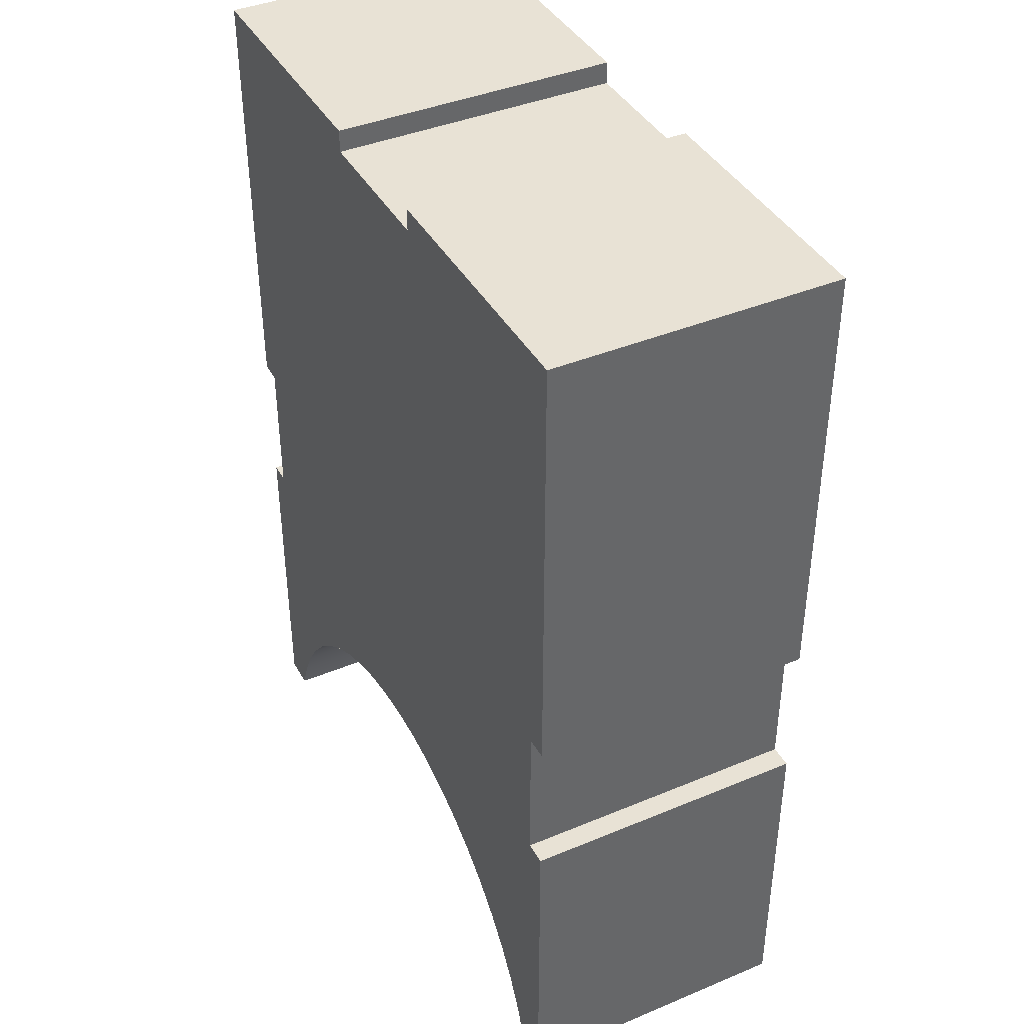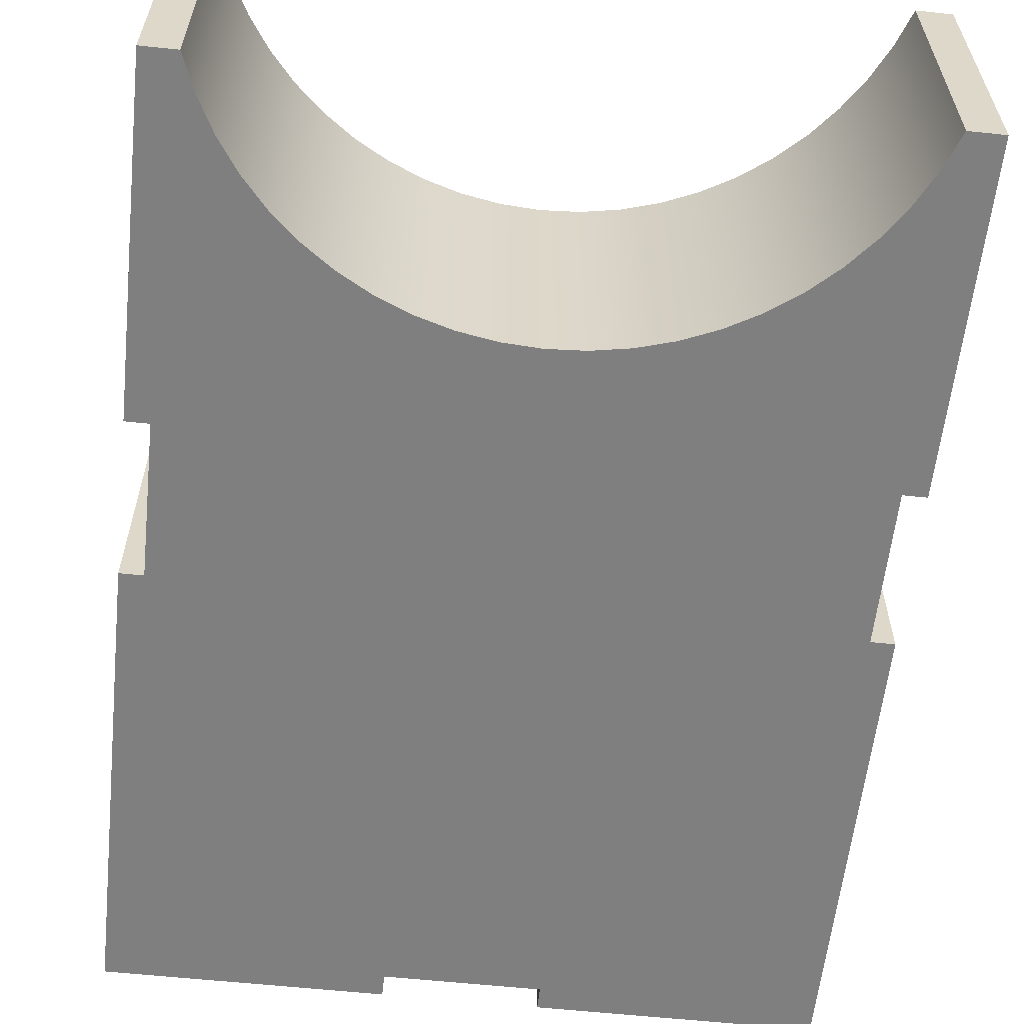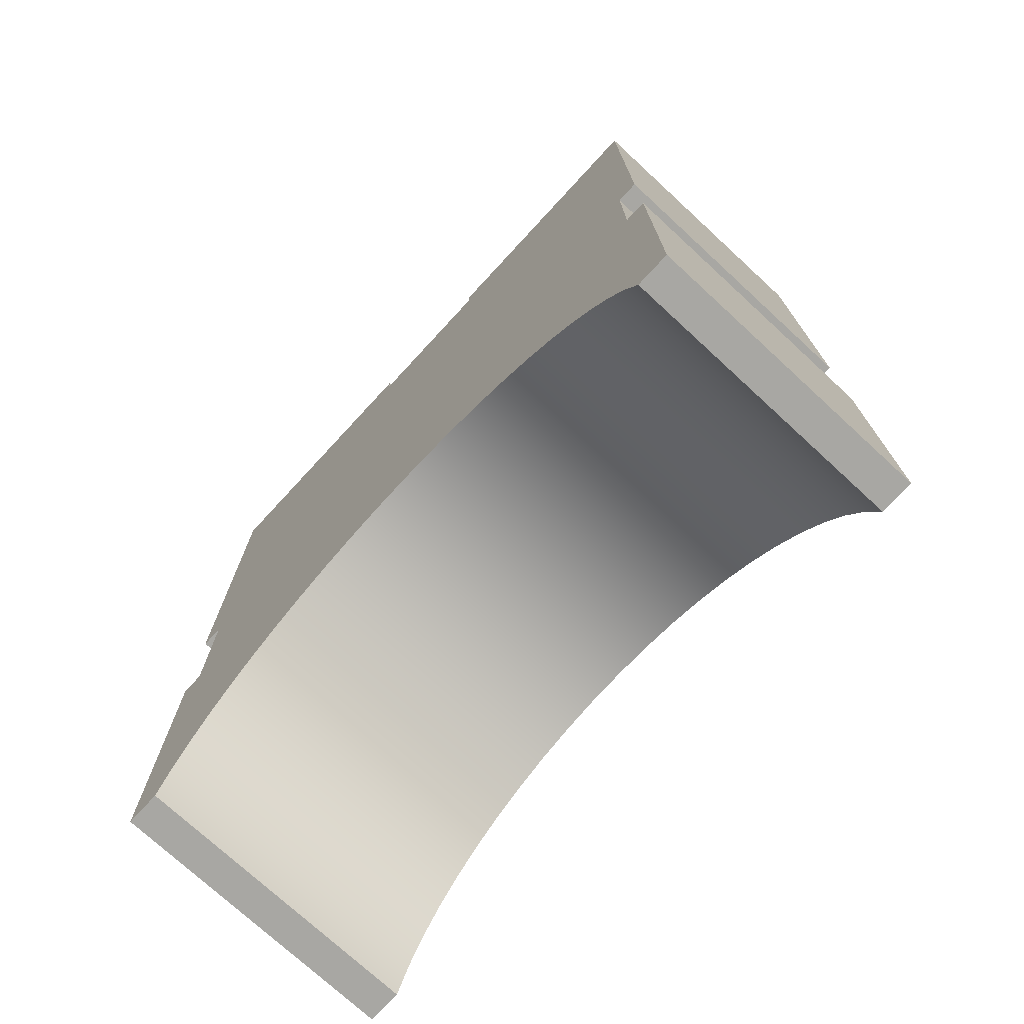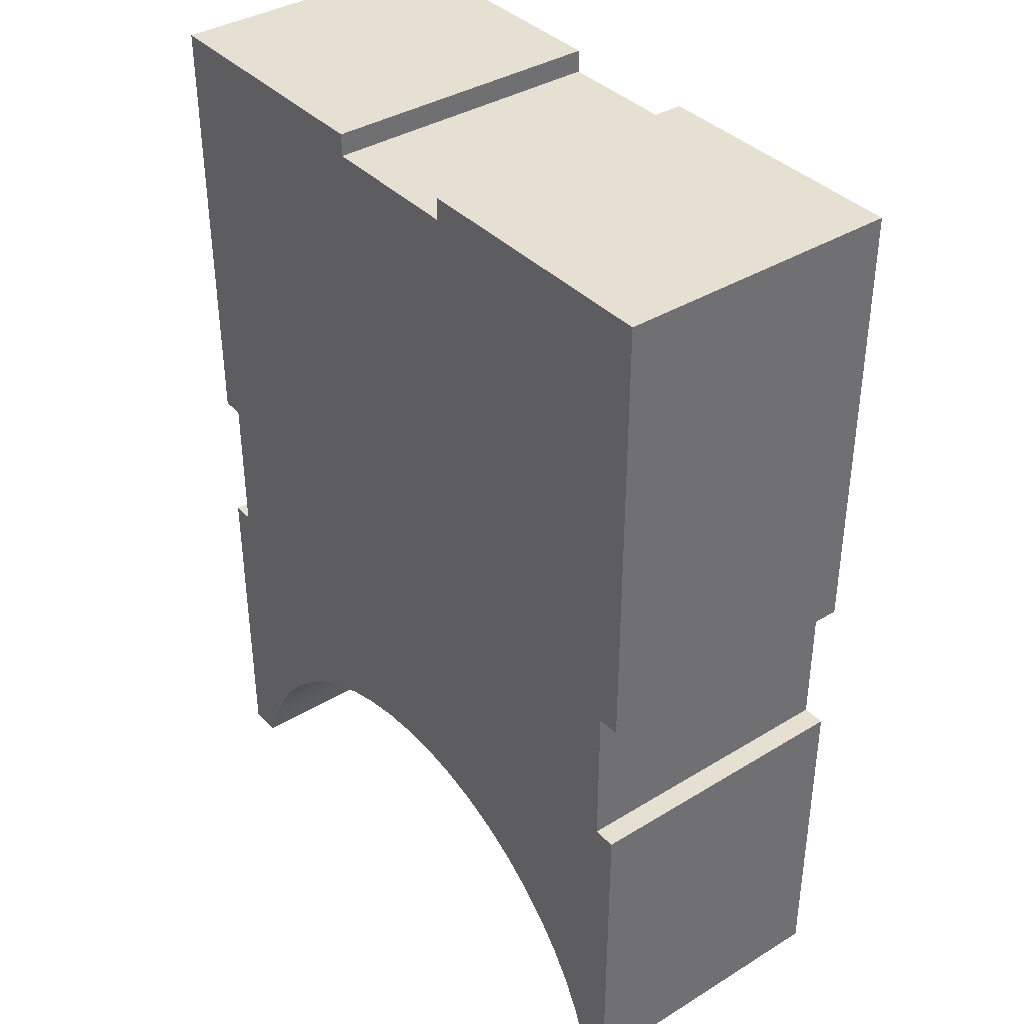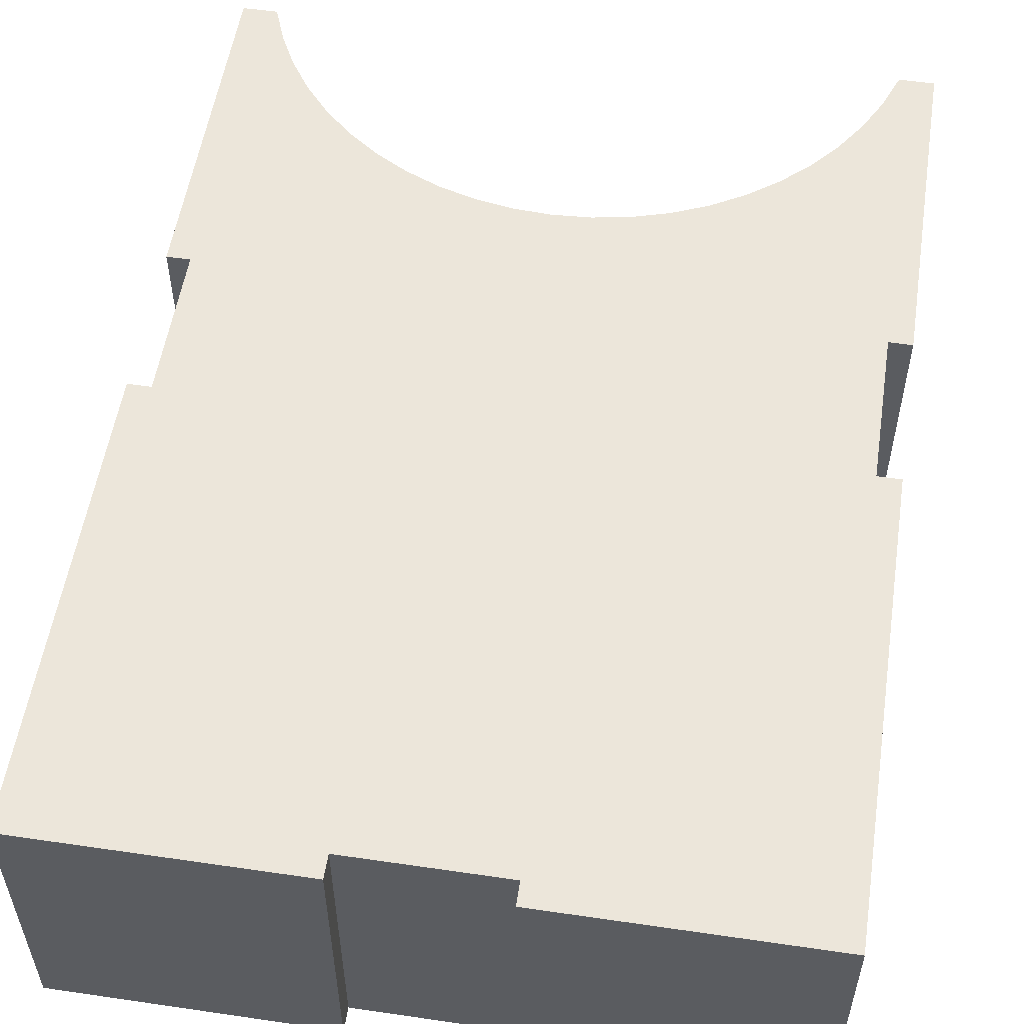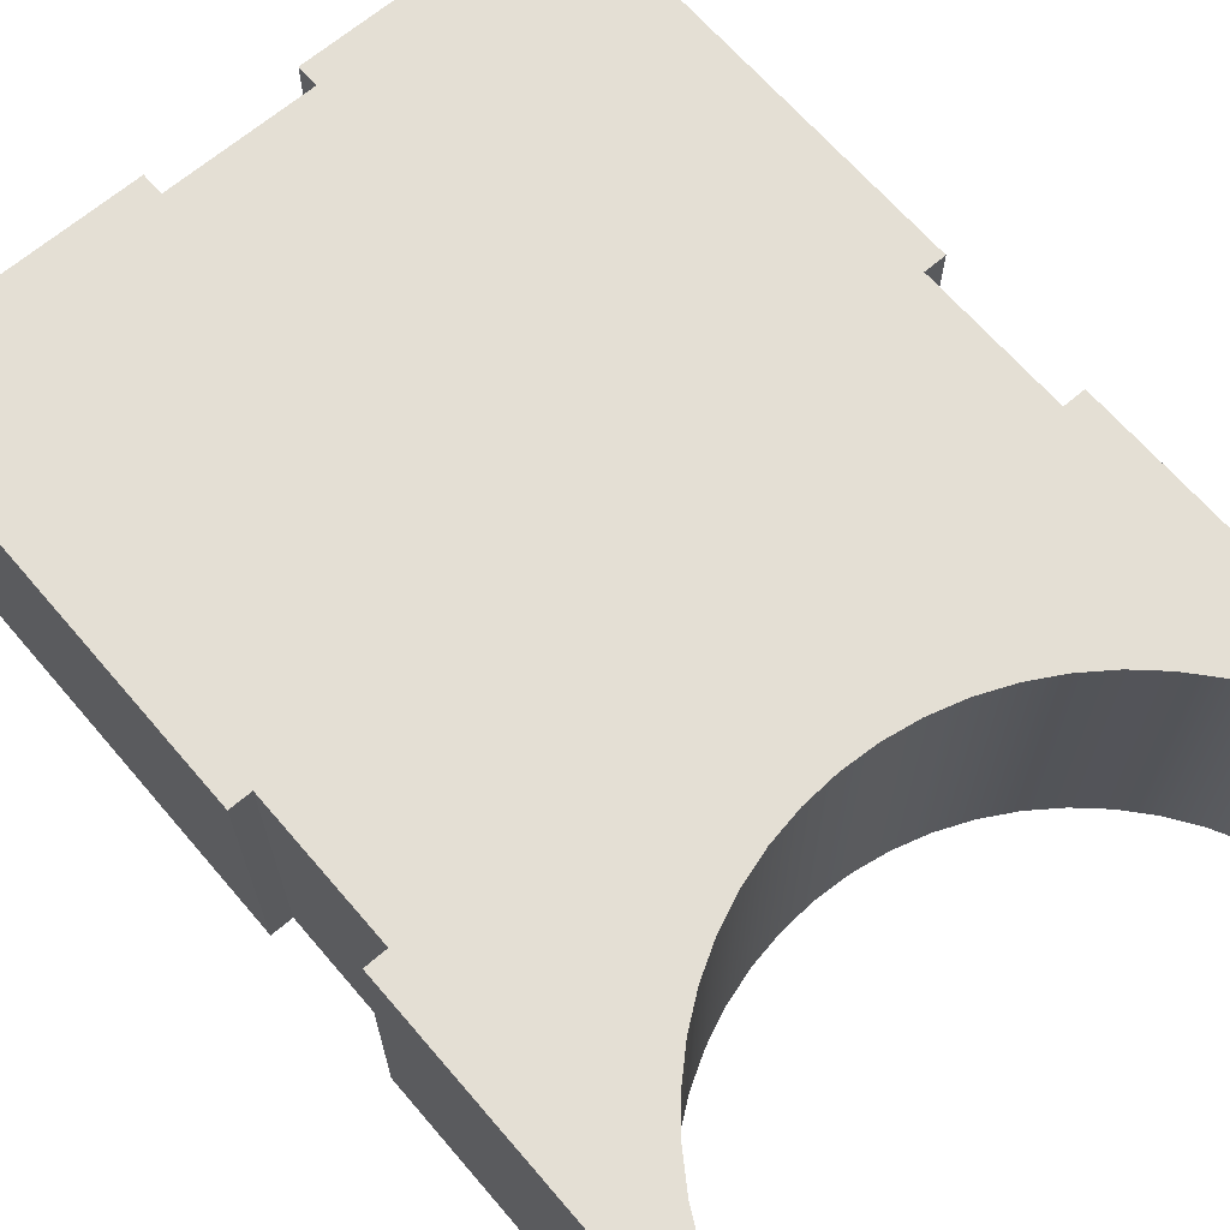
<metadata>
{"format":"obj","ext":"obj","renderer":"f3d","projection":"perspective","resolution":1024,"background":"white","views":[{"elev":40.6,"azim":63.0,"up":"+Y"},{"elev":-59.7,"azim":-6.2,"up":"+Z"},{"elev":-74.5,"azim":47.3,"up":"+Y"},{"elev":37.8,"azim":-127.9,"up":"+Y"},{"elev":54.6,"azim":-171.2,"up":"+Z"},{"elev":66.3,"azim":-40.6,"up":"+Z"}]}
</metadata>
<code>
v -4.099 4.5 4
v -3.923 4.961 4
v -3.695 5.399 4
v -3.419 5.808 4
v -3.097 6.183 4
v -2.735 6.518 4
v -2.336 6.81 4
v -1.907 7.054 4
v -1.453 7.247 4
v -0.9793 7.387 4
v -0.4929 7.472 4
v 4.441e-16 7.5 4
v 0.4929 7.472 4
v 0.9793 7.387 4
v 1.453 7.247 4
v 1.907 7.054 4
v 2.336 6.81 4
v 2.735 6.518 4
v 3.097 6.183 4
v 3.419 5.808 4
v 3.695 5.399 4
v 3.923 4.961 4
v 4.099 4.5 4
v 4.099 4.5 7.8
v 3.923 4.961 7.8
v 3.695 5.399 7.8
v 3.419 5.808 7.8
v 3.097 6.183 7.8
v 2.735 6.518 7.8
v 2.336 6.81 7.8
v 1.907 7.054 7.8
v 1.453 7.247 7.8
v 0.9793 7.387 7.8
v 0.4929 7.472 7.8
v 4.441e-16 7.5 7.8
v -0.4929 7.472 7.8
v -0.9793 7.387 7.8
v -1.453 7.247 7.8
v -1.907 7.054 7.8
v -2.336 6.81 7.8
v -2.735 6.518 7.8
v -3.097 6.183 7.8
v -3.419 5.808 7.8
v -3.695 5.399 7.8
v -3.923 4.961 7.8
v -4.099 4.5 7.8
v -4.55 4.5 4
v -4.099 4.5 4
v -4.099 4.5 7.8
v -4.55 4.5 7.8
v -4.55 8.9 4
v -4.55 4.5 4
v -4.55 4.5 7.8
v -4.55 8.9 7.8
v -4.25 8.9 4
v -4.55 8.9 4
v -4.55 8.9 7.8
v -4.25 8.9 7.8
v -4.25 10.9 4
v -4.25 8.9 4
v -4.25 8.9 7.8
v -4.25 10.9 7.8
v -4.55 10.9 4
v -4.25 10.9 4
v -4.25 10.9 7.8
v -4.55 10.9 7.8
v -4.55 16.9 4
v -4.55 10.9 4
v -4.55 10.9 7.8
v -4.55 16.9 7.8
v -1 16.9 4
v -4.55 16.9 4
v -4.55 16.9 7.8
v -1 16.9 7.8
v -1 16.6 4
v -1 16.9 4
v -1 16.9 7.8
v -1 16.6 7.8
v 1 16.6 4
v -1 16.6 4
v -1 16.6 7.8
v 1 16.6 7.8
v 1 16.9 4
v 1 16.6 4
v 1 16.6 7.8
v 1 16.9 7.8
v 4.55 16.9 4
v 1 16.9 4
v 1 16.9 7.8
v 4.55 16.9 7.8
v 4.55 10.9 4
v 4.55 16.9 4
v 4.55 16.9 7.8
v 4.55 10.9 7.8
v 4.25 10.9 4
v 4.55 10.9 4
v 4.55 10.9 7.8
v 4.25 10.9 7.8
v 4.25 8.9 4
v 4.25 10.9 4
v 4.25 10.9 7.8
v 4.25 8.9 7.8
v 4.55 8.9 4
v 4.25 8.9 4
v 4.25 8.9 7.8
v 4.55 8.9 7.8
v 4.55 4.5 4
v 4.55 8.9 4
v 4.55 8.9 7.8
v 4.55 4.5 7.8
v 4.099 4.5 4
v 4.55 4.5 4
v 4.55 4.5 7.8
v 4.099 4.5 7.8
v 4.099 4.5 7.8
v 4.55 4.5 7.8
v 4.55 8.9 7.8
v 4.25 8.9 7.8
v 4.25 10.9 7.8
v 4.55 10.9 7.8
v 4.55 16.9 7.8
v 1 16.9 7.8
v 1 16.6 7.8
v -1 16.6 7.8
v -1 16.9 7.8
v -4.55 16.9 7.8
v -4.55 10.9 7.8
v -4.25 10.9 7.8
v -4.25 8.9 7.8
v -4.55 8.9 7.8
v -4.55 4.5 7.8
v -4.099 4.5 7.8
v -3.923 4.961 7.8
v -3.695 5.399 7.8
v -3.419 5.808 7.8
v -3.097 6.183 7.8
v -2.735 6.518 7.8
v -2.336 6.81 7.8
v -1.907 7.054 7.8
v -1.453 7.247 7.8
v -0.9793 7.387 7.8
v -0.4929 7.472 7.8
v 4.441e-16 7.5 7.8
v 0.4929 7.472 7.8
v 0.9793 7.387 7.8
v 1.453 7.247 7.8
v 1.907 7.054 7.8
v 2.336 6.81 7.8
v 2.735 6.518 7.8
v 3.097 6.183 7.8
v 3.419 5.808 7.8
v 3.695 5.399 7.8
v 3.923 4.961 7.8
v 4.55 4.5 4
v 4.099 4.5 4
v 3.923 4.961 4
v 3.695 5.399 4
v 3.419 5.808 4
v 3.097 6.183 4
v 2.735 6.518 4
v 2.336 6.81 4
v 1.907 7.054 4
v 1.453 7.247 4
v 0.9793 7.387 4
v 0.4929 7.472 4
v 4.441e-16 7.5 4
v -0.4929 7.472 4
v -0.9793 7.387 4
v -1.453 7.247 4
v -1.907 7.054 4
v -2.336 6.81 4
v -2.735 6.518 4
v -3.097 6.183 4
v -3.419 5.808 4
v -3.695 5.399 4
v -3.923 4.961 4
v -4.099 4.5 4
v -4.55 4.5 4
v -4.55 8.9 4
v -4.25 8.9 4
v -4.25 10.9 4
v -4.55 10.9 4
v -4.55 16.9 4
v -1 16.9 4
v -1 16.6 4
v 1 16.6 4
v 1 16.9 4
v 4.55 16.9 4
v 4.55 10.9 4
v 4.25 10.9 4
v 4.25 8.9 4
v 4.55 8.9 4
g 439edbda-e364-11ea-84ee-54bf646e7e1f
f 46 1 45
f 45 1 2
f 45 2 3
f 45 3 44
f 44 3 4
f 44 4 43
f 43 4 5
f 43 5 42
f 42 5 6
f 42 6 41
f 41 6 7
f 41 7 40
f 40 7 8
f 40 8 39
f 39 8 9
f 39 9 38
f 38 9 10
f 38 10 37
f 37 10 11
f 37 11 36
f 36 11 12
f 36 12 35
f 35 12 13
f 35 13 34
f 34 13 14
f 34 14 33
f 33 14 15
f 33 15 32
f 32 15 16
f 32 16 31
f 31 16 17
f 31 17 30
f 30 17 18
f 30 18 29
f 29 18 19
f 29 19 28
f 28 19 20
f 28 20 27
f 27 20 21
f 27 21 26
f 26 21 22
f 26 22 25
f 25 22 24
f 24 22 23
g 439f780a-e364-11ea-944e-54bf646e7e1f
f 47 48 50
f 50 48 49
g 439fed58-e364-11ea-938d-54bf646e7e1f
f 51 52 54
f 54 52 53
g 43a062a4-e364-11ea-a2ab-54bf646e7e1f
f 55 56 58
f 58 56 57
g 43a0d7c0-e364-11ea-8be4-54bf646e7e1f
f 59 60 62
f 62 60 61
g 43a14d18-e364-11ea-ad12-54bf646e7e1f
f 63 64 66
f 66 64 65
g 43a19b36-e364-11ea-b4fe-54bf646e7e1f
f 67 68 70
f 70 68 69
g 43a21076-e364-11ea-a958-54bf646e7e1f
f 71 72 74
f 74 72 73
g 43a2ac90-e364-11ea-868f-54bf646e7e1f
f 75 76 78
f 78 76 77
g 43a321d8-e364-11ea-8722-54bf646e7e1f
f 79 80 82
f 82 80 81
g 43a39710-e364-11ea-a849-54bf646e7e1f
f 83 84 86
f 86 84 85
g 43a40c2e-e364-11ea-b835-54bf646e7e1f
f 87 88 90
f 90 88 89
g 43a48164-e364-11ea-bcde-54bf646e7e1f
f 91 92 94
f 94 92 93
g 43a51dae-e364-11ea-8fc7-54bf646e7e1f
f 95 96 98
f 98 96 97
g 43a5ba08-e364-11ea-a9c3-54bf646e7e1f
f 99 100 102
f 102 100 101
g 43a65648-e364-11ea-a6f7-54bf646e7e1f
f 103 104 106
f 106 104 105
g 43a6f292-e364-11ea-9d1c-54bf646e7e1f
f 107 108 110
f 110 108 109
g 43a7b618-e364-11ea-939a-54bf646e7e1f
f 111 112 114
f 114 112 113
g 43a8c766-e364-11ea-9da9-54bf646e7e1f
f 115 116 153
f 153 116 152
f 152 116 117
f 152 117 151
f 151 117 118
f 151 118 150
f 150 118 149
f 149 118 148
f 148 118 147
f 147 118 119
f 147 119 146
f 146 119 145
f 145 119 144
f 144 119 123
f 144 123 143
f 143 123 124
f 143 124 142
f 142 124 128
f 142 128 141
f 141 128 140
f 140 128 139
f 139 128 129
f 139 129 138
f 138 129 137
f 137 129 136
f 136 129 135
f 135 129 130
f 135 130 134
f 134 130 131
f 134 131 133
f 133 131 132
f 120 121 119
f 119 121 123
f 121 122 123
f 125 126 124
f 124 126 128
f 126 127 128
g 43aa0000-e364-11ea-bafd-54bf646e7e1f
f 155 156 154
f 154 156 157
f 154 157 192
f 192 157 158
f 192 158 191
f 191 158 159
f 191 159 160
f 160 161 191
f 191 161 162
f 191 162 190
f 190 162 163
f 190 163 164
f 164 165 190
f 190 165 186
f 190 186 188
f 188 186 187
f 165 166 186
f 186 166 185
f 185 166 167
f 185 167 181
f 181 167 168
f 181 168 169
f 169 170 181
f 181 170 180
f 180 170 171
f 180 171 172
f 172 173 180
f 180 173 174
f 180 174 179
f 179 174 175
f 179 175 178
f 178 175 176
f 178 176 177
f 182 183 181
f 181 183 185
f 183 184 185
f 188 189 190

</code>
